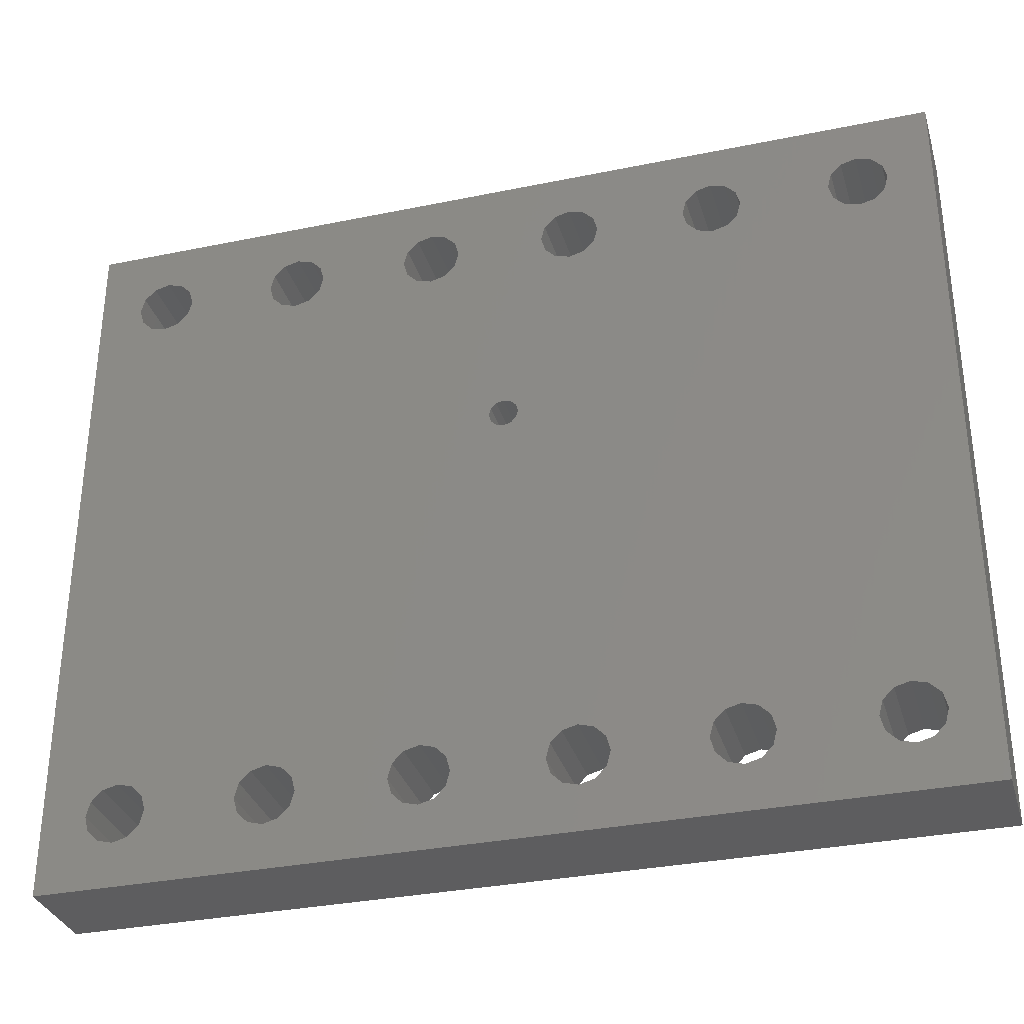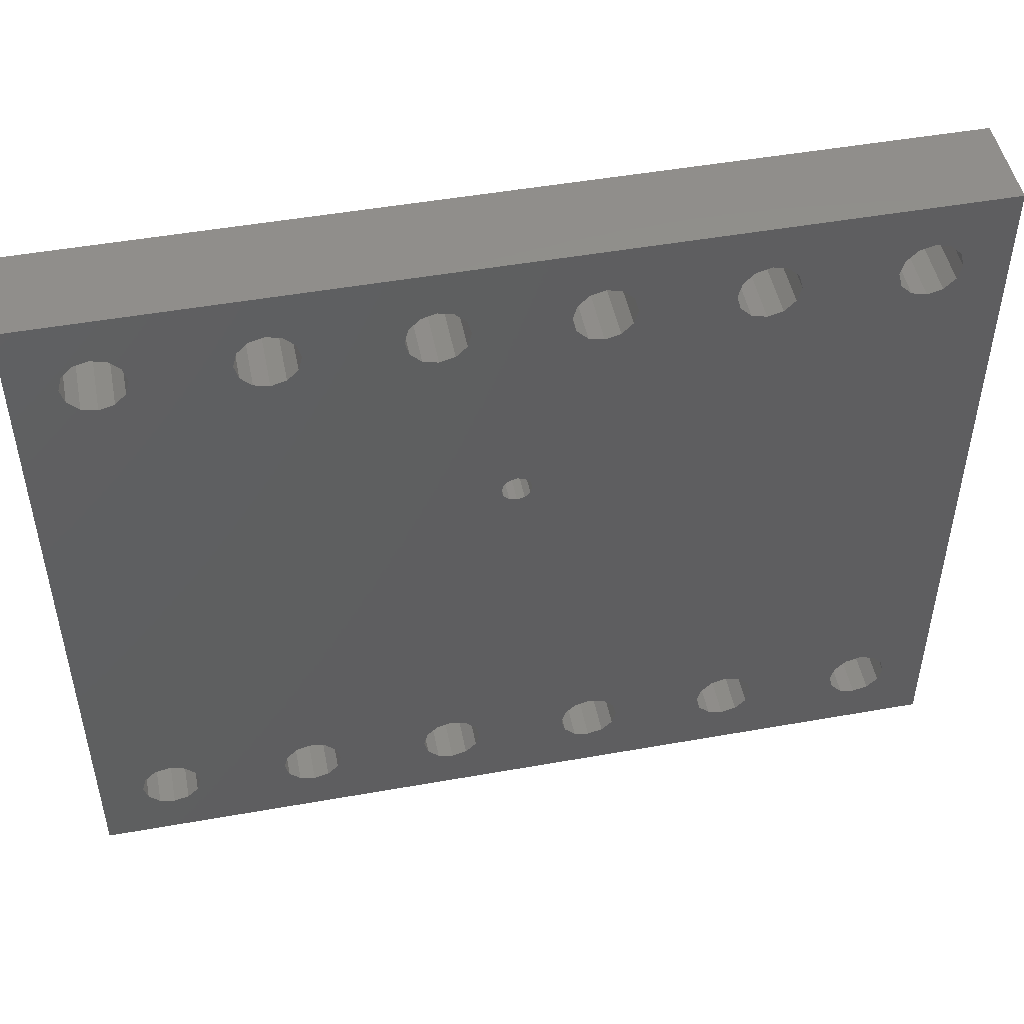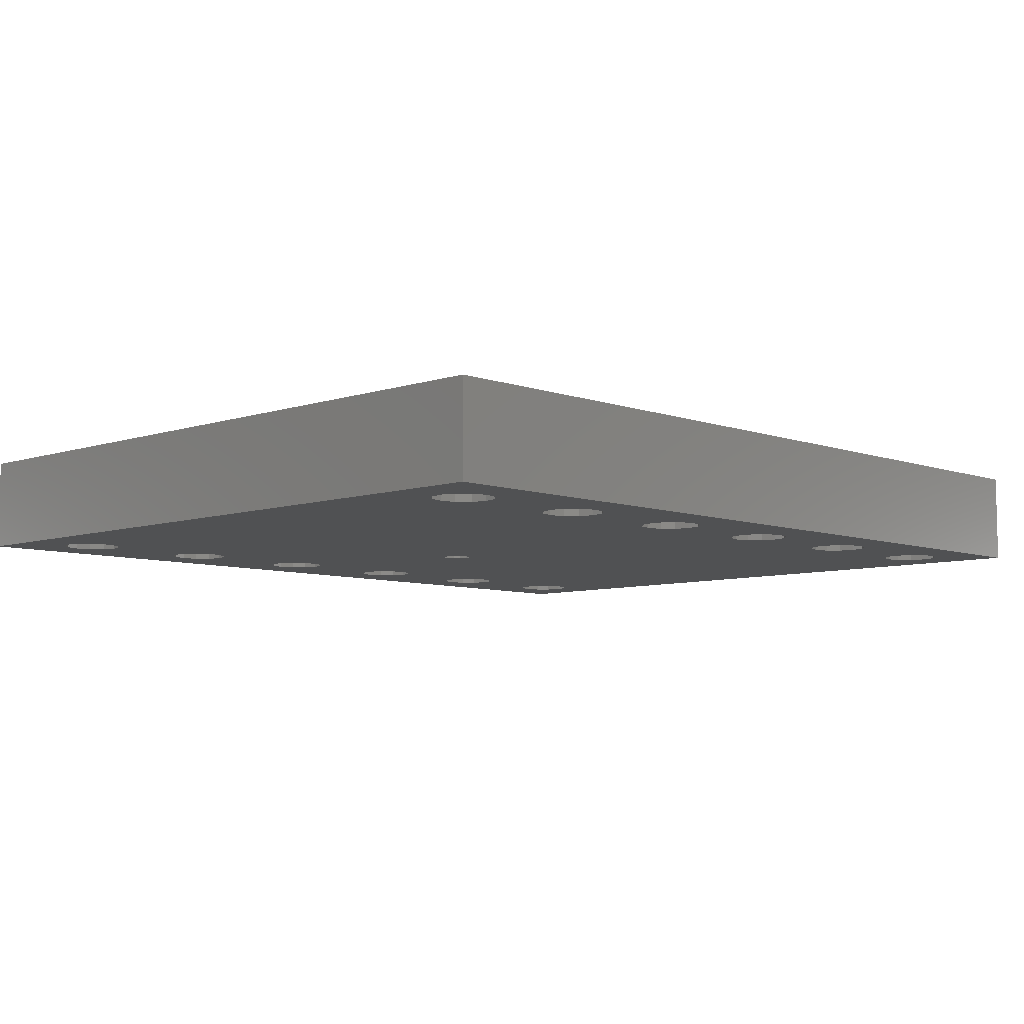
<metadata>
{"format":"stl","ext":"stl","renderer":"f3d","projection":"perspective","resolution":1024,"background":"white","views":[{"elev":-32.7,"azim":-164.1,"up":"+Y"},{"elev":48.8,"azim":-11.2,"up":"+Y"},{"elev":-7.2,"azim":-46.0,"up":"+Z"}]}
</metadata>
<code>
# stl→obj: 320 verts, 688 faces
v 0 12.7 -0.8
v 0.762 11.43 -0.8
v 0 0 -0.8
v 0.8301 11.68 -0.8
v 1.016 11.87 -0.8
v 1.27 11.94 -0.8
v 15.24 12.7 -0.8
v 1.524 11.87 -0.8
v 3.81 11.94 -0.8
v 1.71 11.68 -0.8
v 1.778 11.43 -0.8
v 3.556 11.87 -0.8
v 3.37 11.68 -0.8
v 3.302 11.43 -0.8
v 1.778 1.27 -0.8
v 4.064 11.87 -0.8
v 6.35 11.94 -0.8
v 4.25 11.68 -0.8
v 4.318 11.43 -0.8
v 6.096 11.87 -0.8
v 5.91 11.68 -0.8
v 5.842 11.43 -0.8
v 4.318 1.27 -0.8
v 6.604 11.87 -0.8
v 8.89 11.94 -0.8
v 6.79 11.68 -0.8
v 6.858 11.43 -0.8
v 8.636 11.87 -0.8
v 8.45 11.68 -0.8
v 7.324 7.95 -0.8
v 7.29 7.823 -0.8
v 6.858 1.27 -0.8
v 7.417 8.043 -0.8
v 8.382 11.43 -0.8
v 7.544 8.077 -0.8
v 7.671 8.043 -0.8
v 7.764 7.95 -0.8
v 7.798 7.823 -0.8
v 9.144 11.87 -0.8
v 9.33 11.68 -0.8
v 11.43 11.94 -0.8
v 9.398 11.43 -0.8
v 11.18 11.87 -0.8
v 10.99 11.68 -0.8
v 10.92 11.43 -0.8
v 9.398 1.27 -0.8
v 11.68 11.87 -0.8
v 11.87 11.68 -0.8
v 11.94 11.43 -0.8
v 13.72 11.87 -0.8
v 13.53 11.68 -0.8
v 13.46 11.43 -0.8
v 11.94 1.27 -0.8
v 13.97 11.94 -0.8
v 14.22 11.87 -0.8
v 14.41 11.68 -0.8
v 14.48 11.43 -0.8
v 14.48 1.27 -0.8
v 1.27 0.762 -0.8
v 15.24 0 -0.8
v 1.016 0.8301 -0.8
v 0.8301 1.016 -0.8
v 0.762 1.27 -0.8
v 1.524 0.8301 -0.8
v 3.81 0.762 -0.8
v 1.71 1.016 -0.8
v 3.556 0.8301 -0.8
v 3.37 1.016 -0.8
v 3.302 1.27 -0.8
v 4.064 0.8301 -0.8
v 6.35 0.762 -0.8
v 4.25 1.016 -0.8
v 6.096 0.8301 -0.8
v 5.91 1.016 -0.8
v 5.842 1.27 -0.8
v 6.604 0.8301 -0.8
v 8.89 0.762 -0.8
v 6.79 1.016 -0.8
v 8.636 0.8301 -0.8
v 8.45 1.016 -0.8
v 8.382 1.27 -0.8
v 7.324 7.696 -0.8
v 7.417 7.603 -0.8
v 7.544 7.569 -0.8
v 7.671 7.603 -0.8
v 7.764 7.696 -0.8
v 9.144 0.8301 -0.8
v 9.33 1.016 -0.8
v 11.43 0.762 -0.8
v 11.18 0.8301 -0.8
v 10.99 1.016 -0.8
v 10.92 1.27 -0.8
v 11.68 0.8301 -0.8
v 11.87 1.016 -0.8
v 13.72 0.8301 -0.8
v 13.53 1.016 -0.8
v 13.46 1.27 -0.8
v 13.97 0.762 -0.8
v 14.22 0.8301 -0.8
v 14.41 1.016 -0.8
v 13.53 11.18 -0.8
v 13.53 1.524 -0.8
v 13.72 10.99 -0.8
v 13.72 1.71 -0.8
v 13.97 10.92 -0.8
v 13.97 1.778 -0.8
v 14.22 10.99 -0.8
v 14.22 1.71 -0.8
v 14.41 11.18 -0.8
v 14.41 1.524 -0.8
v 10.99 11.18 -0.8
v 10.99 1.524 -0.8
v 11.18 10.99 -0.8
v 11.18 1.71 -0.8
v 11.43 10.92 -0.8
v 11.43 1.778 -0.8
v 11.68 10.99 -0.8
v 11.68 1.71 -0.8
v 11.87 11.18 -0.8
v 11.87 1.524 -0.8
v 8.45 11.18 -0.8
v 8.45 1.524 -0.8
v 8.636 10.99 -0.8
v 8.636 1.71 -0.8
v 8.89 10.92 -0.8
v 8.89 1.778 -0.8
v 9.144 10.99 -0.8
v 9.144 1.71 -0.8
v 9.33 11.18 -0.8
v 9.33 1.524 -0.8
v 5.91 11.18 -0.8
v 5.91 1.524 -0.8
v 6.096 10.99 -0.8
v 6.096 1.71 -0.8
v 6.35 10.92 -0.8
v 6.35 1.778 -0.8
v 6.604 10.99 -0.8
v 6.604 1.71 -0.8
v 6.79 11.18 -0.8
v 6.79 1.524 -0.8
v 3.37 11.18 -0.8
v 3.37 1.524 -0.8
v 3.556 10.99 -0.8
v 3.556 1.71 -0.8
v 3.81 10.92 -0.8
v 3.81 1.778 -0.8
v 4.064 10.99 -0.8
v 4.064 1.71 -0.8
v 4.25 11.18 -0.8
v 4.25 1.524 -0.8
v 0.8301 11.18 -0.8
v 0.8301 1.524 -0.8
v 1.016 10.99 -0.8
v 1.016 1.71 -0.8
v 1.27 10.92 -0.8
v 1.27 1.778 -0.8
v 1.524 10.99 -0.8
v 1.524 1.71 -0.8
v 1.71 11.18 -0.8
v 1.71 1.524 -0.8
v 15.24 0 0.8
v 0 0 0.8
v 7.764 7.95 0.8
v 7.798 7.823 0.8
v 0 12.7 0.8
v 15.24 12.7 0.8
v 0.762 1.27 0.8
v 0.8301 1.016 0.8
v 1.016 0.8301 0.8
v 1.27 0.762 0.8
v 1.524 0.8301 0.8
v 3.81 0.762 0.8
v 1.71 1.016 0.8
v 1.778 1.27 0.8
v 3.556 0.8301 0.8
v 3.37 1.016 0.8
v 3.302 1.27 0.8
v 1.778 11.43 0.8
v 4.064 0.8301 0.8
v 6.35 0.762 0.8
v 4.25 1.016 0.8
v 4.318 1.27 0.8
v 6.096 0.8301 0.8
v 5.91 1.016 0.8
v 5.842 1.27 0.8
v 4.318 11.43 0.8
v 6.604 0.8301 0.8
v 8.89 0.762 0.8
v 6.79 1.016 0.8
v 6.858 1.27 0.8
v 8.636 0.8301 0.8
v 8.45 1.016 0.8
v 8.382 1.27 0.8
v 7.29 7.823 0.8
v 6.858 11.43 0.8
v 7.324 7.696 0.8
v 7.417 7.603 0.8
v 7.544 7.569 0.8
v 7.671 7.603 0.8
v 7.764 7.696 0.8
v 9.144 0.8301 0.8
v 9.33 1.016 0.8
v 11.43 0.762 0.8
v 9.398 1.27 0.8
v 11.18 0.8301 0.8
v 10.99 1.016 0.8
v 10.92 1.27 0.8
v 9.398 11.43 0.8
v 11.68 0.8301 0.8
v 11.87 1.016 0.8
v 11.94 1.27 0.8
v 13.72 0.8301 0.8
v 13.53 1.016 0.8
v 13.46 1.27 0.8
v 11.94 11.43 0.8
v 13.97 0.762 0.8
v 14.22 0.8301 0.8
v 14.41 1.016 0.8
v 14.48 1.27 0.8
v 14.48 11.43 0.8
v 1.27 11.94 0.8
v 1.016 11.87 0.8
v 0.8301 11.68 0.8
v 0.762 11.43 0.8
v 1.524 11.87 0.8
v 3.81 11.94 0.8
v 1.71 11.68 0.8
v 3.556 11.87 0.8
v 3.37 11.68 0.8
v 3.302 11.43 0.8
v 4.064 11.87 0.8
v 6.35 11.94 0.8
v 4.25 11.68 0.8
v 6.096 11.87 0.8
v 5.91 11.68 0.8
v 5.842 11.43 0.8
v 6.604 11.87 0.8
v 8.89 11.94 0.8
v 6.79 11.68 0.8
v 8.636 11.87 0.8
v 8.45 11.68 0.8
v 7.324 7.95 0.8
v 7.417 8.043 0.8
v 8.382 11.43 0.8
v 7.544 8.077 0.8
v 7.671 8.043 0.8
v 9.144 11.87 0.8
v 9.33 11.68 0.8
v 11.43 11.94 0.8
v 11.18 11.87 0.8
v 10.99 11.68 0.8
v 10.92 11.43 0.8
v 11.68 11.87 0.8
v 11.87 11.68 0.8
v 13.72 11.87 0.8
v 13.53 11.68 0.8
v 13.46 11.43 0.8
v 13.97 11.94 0.8
v 14.22 11.87 0.8
v 14.41 11.68 0.8
v 13.53 1.524 0.8
v 13.53 11.18 0.8
v 13.72 1.71 0.8
v 13.72 10.99 0.8
v 13.97 1.778 0.8
v 13.97 10.92 0.8
v 14.22 1.71 0.8
v 14.22 10.99 0.8
v 14.41 1.524 0.8
v 14.41 11.18 0.8
v 10.99 1.524 0.8
v 10.99 11.18 0.8
v 11.18 1.71 0.8
v 11.18 10.99 0.8
v 11.43 1.778 0.8
v 11.43 10.92 0.8
v 11.68 1.71 0.8
v 11.68 10.99 0.8
v 11.87 1.524 0.8
v 11.87 11.18 0.8
v 8.45 1.524 0.8
v 8.45 11.18 0.8
v 8.636 1.71 0.8
v 8.636 10.99 0.8
v 8.89 1.778 0.8
v 8.89 10.92 0.8
v 9.144 1.71 0.8
v 9.144 10.99 0.8
v 9.33 1.524 0.8
v 9.33 11.18 0.8
v 5.91 1.524 0.8
v 5.91 11.18 0.8
v 6.096 10.99 0.8
v 6.096 1.71 0.8
v 6.35 1.778 0.8
v 6.35 10.92 0.8
v 6.604 1.71 0.8
v 6.604 10.99 0.8
v 6.79 1.524 0.8
v 6.79 11.18 0.8
v 3.37 1.524 0.8
v 3.37 11.18 0.8
v 3.556 10.99 0.8
v 3.556 1.71 0.8
v 3.81 1.778 0.8
v 3.81 10.92 0.8
v 4.064 1.71 0.8
v 4.064 10.99 0.8
v 4.25 1.524 0.8
v 4.25 11.18 0.8
v 0.8301 1.524 0.8
v 0.8301 11.18 0.8
v 1.016 10.99 0.8
v 1.016 1.71 0.8
v 1.27 10.92 0.8
v 1.27 1.778 0.8
v 1.524 10.99 0.8
v 1.524 1.71 0.8
v 1.71 11.18 0.8
v 1.71 1.524 0.8
f 1 2 3
f 2 1 4
f 4 1 5
f 5 1 6
f 6 1 7
f 6 7 8
f 8 7 9
f 8 9 10
f 10 9 11
f 11 9 12
f 11 12 13
f 11 13 14
f 11 14 15
f 9 7 16
f 16 7 17
f 16 17 18
f 18 17 19
f 19 17 20
f 19 20 21
f 19 21 22
f 19 22 23
f 17 7 24
f 24 7 25
f 24 25 26
f 26 25 27
f 27 25 28
f 27 28 29
f 27 29 30
f 27 30 31
f 27 31 32
f 30 29 33
f 33 29 34
f 33 34 35
f 35 34 36
f 36 34 37
f 37 34 38
f 25 7 39
f 39 7 40
f 40 7 41
f 40 41 42
f 42 41 43
f 42 43 44
f 42 44 45
f 42 45 46
f 41 7 47
f 47 7 48
f 48 7 49
f 49 7 50
f 49 50 51
f 49 51 52
f 49 52 53
f 50 7 54
f 54 7 55
f 55 7 56
f 56 7 57
f 57 7 58
f 3 59 60
f 59 3 61
f 61 3 62
f 62 3 63
f 63 3 2
f 60 59 64
f 60 64 65
f 65 64 66
f 65 66 15
f 65 15 67
f 67 15 68
f 68 15 69
f 69 15 14
f 60 65 70
f 60 70 71
f 71 70 72
f 71 72 23
f 71 23 73
f 73 23 74
f 74 23 75
f 75 23 22
f 60 71 76
f 60 76 77
f 77 76 78
f 77 78 32
f 77 32 79
f 79 32 80
f 80 32 81
f 81 32 31
f 81 31 82
f 81 82 83
f 81 83 84
f 81 84 85
f 81 85 86
f 81 86 38
f 81 38 34
f 60 77 87
f 60 87 88
f 60 88 89
f 89 88 46
f 89 46 90
f 90 46 91
f 91 46 92
f 92 46 45
f 60 89 93
f 60 93 94
f 60 94 53
f 60 53 95
f 95 53 96
f 96 53 97
f 97 53 52
f 60 95 98
f 60 98 99
f 60 99 100
f 60 100 58
f 60 58 7
f 101 97 52
f 97 101 102
f 102 101 103
f 102 103 104
f 104 103 105
f 104 105 106
f 106 105 107
f 106 107 108
f 108 107 109
f 108 109 110
f 110 109 57
f 110 57 58
f 111 92 45
f 92 111 112
f 112 111 113
f 112 113 114
f 114 113 115
f 114 115 116
f 116 115 117
f 116 117 118
f 118 117 119
f 118 119 120
f 120 119 49
f 120 49 53
f 121 81 34
f 81 121 122
f 122 121 123
f 122 123 124
f 124 123 125
f 124 125 126
f 126 125 127
f 126 127 128
f 128 127 129
f 128 129 130
f 130 129 42
f 130 42 46
f 131 75 22
f 75 131 132
f 132 131 133
f 132 133 134
f 134 133 135
f 134 135 136
f 136 135 137
f 136 137 138
f 138 137 139
f 138 139 140
f 140 139 27
f 140 27 32
f 141 69 14
f 69 141 142
f 142 141 143
f 142 143 144
f 144 143 145
f 144 145 146
f 146 145 147
f 146 147 148
f 148 147 149
f 148 149 150
f 150 149 19
f 150 19 23
f 151 63 2
f 63 151 152
f 152 151 153
f 152 153 154
f 154 153 155
f 154 155 156
f 156 155 157
f 156 157 158
f 158 157 159
f 158 159 160
f 160 159 11
f 160 11 15
f 161 3 60
f 3 161 162
f 163 38 164
f 38 163 37
f 165 3 162
f 3 165 1
f 165 7 1
f 7 165 166
f 7 161 60
f 161 7 166
f 162 167 165
f 167 162 168
f 168 162 169
f 169 162 170
f 170 162 161
f 170 161 171
f 171 161 172
f 171 172 173
f 173 172 174
f 174 172 175
f 174 175 176
f 174 176 177
f 174 177 178
f 172 161 179
f 179 161 180
f 179 180 181
f 181 180 182
f 182 180 183
f 182 183 184
f 182 184 185
f 182 185 186
f 180 161 187
f 187 161 188
f 187 188 189
f 189 188 190
f 190 188 191
f 190 191 192
f 190 192 193
f 190 193 194
f 190 194 195
f 194 193 196
f 196 193 197
f 197 193 198
f 198 193 199
f 199 193 200
f 200 193 164
f 188 161 201
f 201 161 202
f 202 161 203
f 202 203 204
f 204 203 205
f 204 205 206
f 204 206 207
f 204 207 208
f 203 161 209
f 209 161 210
f 210 161 211
f 211 161 212
f 211 212 213
f 211 213 214
f 211 214 215
f 212 161 216
f 216 161 217
f 217 161 218
f 218 161 219
f 219 161 220
f 165 221 166
f 221 165 222
f 222 165 223
f 223 165 224
f 224 165 167
f 166 221 225
f 166 225 226
f 226 225 227
f 226 227 178
f 226 178 228
f 228 178 229
f 229 178 230
f 230 178 177
f 166 226 231
f 166 231 232
f 232 231 233
f 232 233 186
f 232 186 234
f 234 186 235
f 235 186 236
f 236 186 185
f 166 232 237
f 166 237 238
f 238 237 239
f 238 239 195
f 238 195 240
f 240 195 241
f 241 195 242
f 242 195 194
f 241 242 243
f 241 243 244
f 244 243 245
f 244 245 246
f 244 246 163
f 244 163 164
f 244 164 193
f 166 238 247
f 166 247 248
f 166 248 249
f 249 248 208
f 249 208 250
f 250 208 251
f 251 208 252
f 252 208 207
f 166 249 253
f 166 253 254
f 166 254 215
f 166 215 255
f 255 215 256
f 256 215 257
f 257 215 214
f 166 255 258
f 166 258 259
f 166 259 260
f 166 260 220
f 166 220 161
f 261 257 214
f 257 261 262
f 262 261 263
f 262 263 264
f 264 263 265
f 264 265 266
f 266 265 267
f 266 267 268
f 268 267 269
f 268 269 270
f 270 269 219
f 270 219 220
f 271 252 207
f 252 271 272
f 272 271 273
f 272 273 274
f 274 273 275
f 274 275 276
f 276 275 277
f 276 277 278
f 278 277 279
f 278 279 280
f 280 279 211
f 280 211 215
f 281 244 193
f 244 281 282
f 282 281 283
f 282 283 284
f 284 283 285
f 284 285 286
f 286 285 287
f 286 287 288
f 288 287 289
f 288 289 290
f 290 289 204
f 290 204 208
f 291 236 185
f 236 291 292
f 292 291 293
f 293 291 294
f 293 294 295
f 293 295 296
f 296 295 297
f 296 297 298
f 298 297 299
f 298 299 300
f 300 299 190
f 300 190 195
f 301 230 177
f 230 301 302
f 302 301 303
f 303 301 304
f 303 304 305
f 303 305 306
f 306 305 307
f 306 307 308
f 308 307 309
f 308 309 310
f 310 309 182
f 310 182 186
f 311 224 167
f 224 311 312
f 312 311 313
f 313 311 314
f 313 314 315
f 315 314 316
f 315 316 317
f 317 316 318
f 317 318 319
f 319 318 320
f 319 320 178
f 178 320 174
f 245 33 35
f 33 245 243
f 246 37 163
f 37 246 36
f 246 35 36
f 35 246 245
f 33 242 30
f 242 33 243
f 30 194 31
f 194 30 242
f 31 196 82
f 196 31 194
f 82 197 83
f 197 82 196
f 197 84 83
f 84 197 198
f 198 85 84
f 85 198 199
f 200 85 199
f 85 200 86
f 164 86 200
f 86 164 38
f 269 58 219
f 58 269 110
f 267 110 269
f 110 267 108
f 267 106 108
f 106 267 265
f 265 104 106
f 104 265 263
f 104 261 102
f 261 104 263
f 102 214 97
f 214 102 261
f 97 213 96
f 213 97 214
f 96 212 95
f 212 96 213
f 212 98 95
f 98 212 216
f 216 99 98
f 99 216 217
f 218 99 217
f 99 218 100
f 219 100 218
f 100 219 58
f 279 53 211
f 53 279 120
f 279 118 120
f 118 279 277
f 211 94 210
f 94 211 53
f 289 46 204
f 46 289 130
f 289 128 130
f 128 289 287
f 287 126 128
f 126 287 285
f 285 124 126
f 124 285 283
f 283 122 124
f 122 283 281
f 122 193 81
f 193 122 281
f 81 192 80
f 192 81 193
f 192 79 80
f 79 192 191
f 191 77 79
f 77 191 188
f 188 87 77
f 87 188 201
f 201 88 87
f 88 201 202
f 204 88 202
f 88 204 46
f 299 32 190
f 32 299 140
f 299 138 140
f 138 299 297
f 297 136 138
f 136 297 295
f 295 134 136
f 134 295 294
f 134 291 132
f 291 134 294
f 132 185 75
f 185 132 291
f 75 184 74
f 184 75 185
f 184 73 74
f 73 184 183
f 183 71 73
f 71 183 180
f 180 76 71
f 76 180 187
f 187 78 76
f 78 187 189
f 190 78 189
f 78 190 32
f 309 23 182
f 23 309 150
f 307 150 309
f 150 307 148
f 307 146 148
f 146 307 305
f 305 144 146
f 144 305 304
f 144 301 142
f 301 144 304
f 142 177 69
f 177 142 301
f 69 176 68
f 176 69 177
f 176 67 68
f 67 176 175
f 175 65 67
f 65 175 172
f 172 70 65
f 70 172 179
f 181 70 179
f 70 181 72
f 182 72 181
f 72 182 23
f 320 15 174
f 15 320 160
f 320 158 160
f 158 320 318
f 318 156 158
f 156 318 316
f 316 154 156
f 154 316 314
f 154 311 152
f 311 154 314
f 152 167 63
f 167 152 311
f 63 168 62
f 168 63 167
f 62 169 61
f 169 62 168
f 169 59 61
f 59 169 170
f 170 64 59
f 64 170 171
f 171 66 64
f 66 171 173
f 174 66 173
f 66 174 15
f 227 11 178
f 11 227 10
f 225 10 227
f 10 225 8
f 225 6 8
f 6 225 221
f 221 5 6
f 5 221 222
f 5 223 4
f 223 5 222
f 4 224 2
f 224 4 223
f 2 312 151
f 312 2 224
f 151 313 153
f 313 151 312
f 313 155 153
f 155 313 315
f 315 157 155
f 157 315 317
f 319 157 317
f 157 319 159
f 178 159 319
f 159 178 11
f 233 19 186
f 19 233 18
f 231 18 233
f 18 231 16
f 231 9 16
f 9 231 226
f 226 12 9
f 12 226 228
f 12 229 13
f 229 12 228
f 13 230 14
f 230 13 229
f 14 302 141
f 302 14 230
f 141 303 143
f 303 141 302
f 303 145 143
f 145 303 306
f 306 147 145
f 147 306 308
f 310 147 308
f 147 310 149
f 186 149 310
f 149 186 19
f 239 27 195
f 27 239 26
f 237 26 239
f 26 237 24
f 237 17 24
f 17 237 232
f 232 20 17
f 20 232 234
f 20 235 21
f 235 20 234
f 21 236 22
f 236 21 235
f 22 292 131
f 292 22 236
f 131 293 133
f 293 131 292
f 293 135 133
f 135 293 296
f 296 137 135
f 137 296 298
f 300 137 298
f 137 300 139
f 195 139 300
f 139 195 27
f 248 42 208
f 42 248 40
f 247 40 248
f 40 247 39
f 247 25 39
f 25 247 238
f 238 28 25
f 28 238 240
f 28 241 29
f 241 28 240
f 29 244 34
f 244 29 241
f 34 282 121
f 282 34 244
f 121 284 123
f 284 121 282
f 284 125 123
f 125 284 286
f 286 127 125
f 127 286 288
f 290 127 288
f 127 290 129
f 208 129 290
f 129 208 42
f 254 49 215
f 49 254 48
f 253 48 254
f 48 253 47
f 253 41 47
f 41 253 249
f 249 43 41
f 43 249 250
f 43 251 44
f 251 43 250
f 44 252 45
f 252 44 251
f 45 272 111
f 272 45 252
f 111 274 113
f 274 111 272
f 274 115 113
f 115 274 276
f 276 117 115
f 117 276 278
f 280 117 278
f 117 280 119
f 215 119 280
f 119 215 49
f 260 57 220
f 57 260 56
f 259 56 260
f 56 259 55
f 259 54 55
f 54 259 258
f 258 50 54
f 50 258 255
f 50 256 51
f 256 50 255
f 51 257 52
f 257 51 256
f 52 262 101
f 262 52 257
f 101 264 103
f 264 101 262
f 264 105 103
f 105 264 266
f 266 107 105
f 107 266 268
f 270 107 268
f 107 270 109
f 220 109 270
f 109 220 57
f 209 94 93
f 94 209 210
f 203 93 89
f 93 203 209
f 205 89 90
f 89 205 203
f 206 90 91
f 90 206 205
f 92 206 91
f 206 92 207
f 112 207 92
f 207 112 271
f 273 112 114
f 112 273 271
f 275 114 116
f 114 275 273
f 277 116 118
f 116 277 275

</code>
